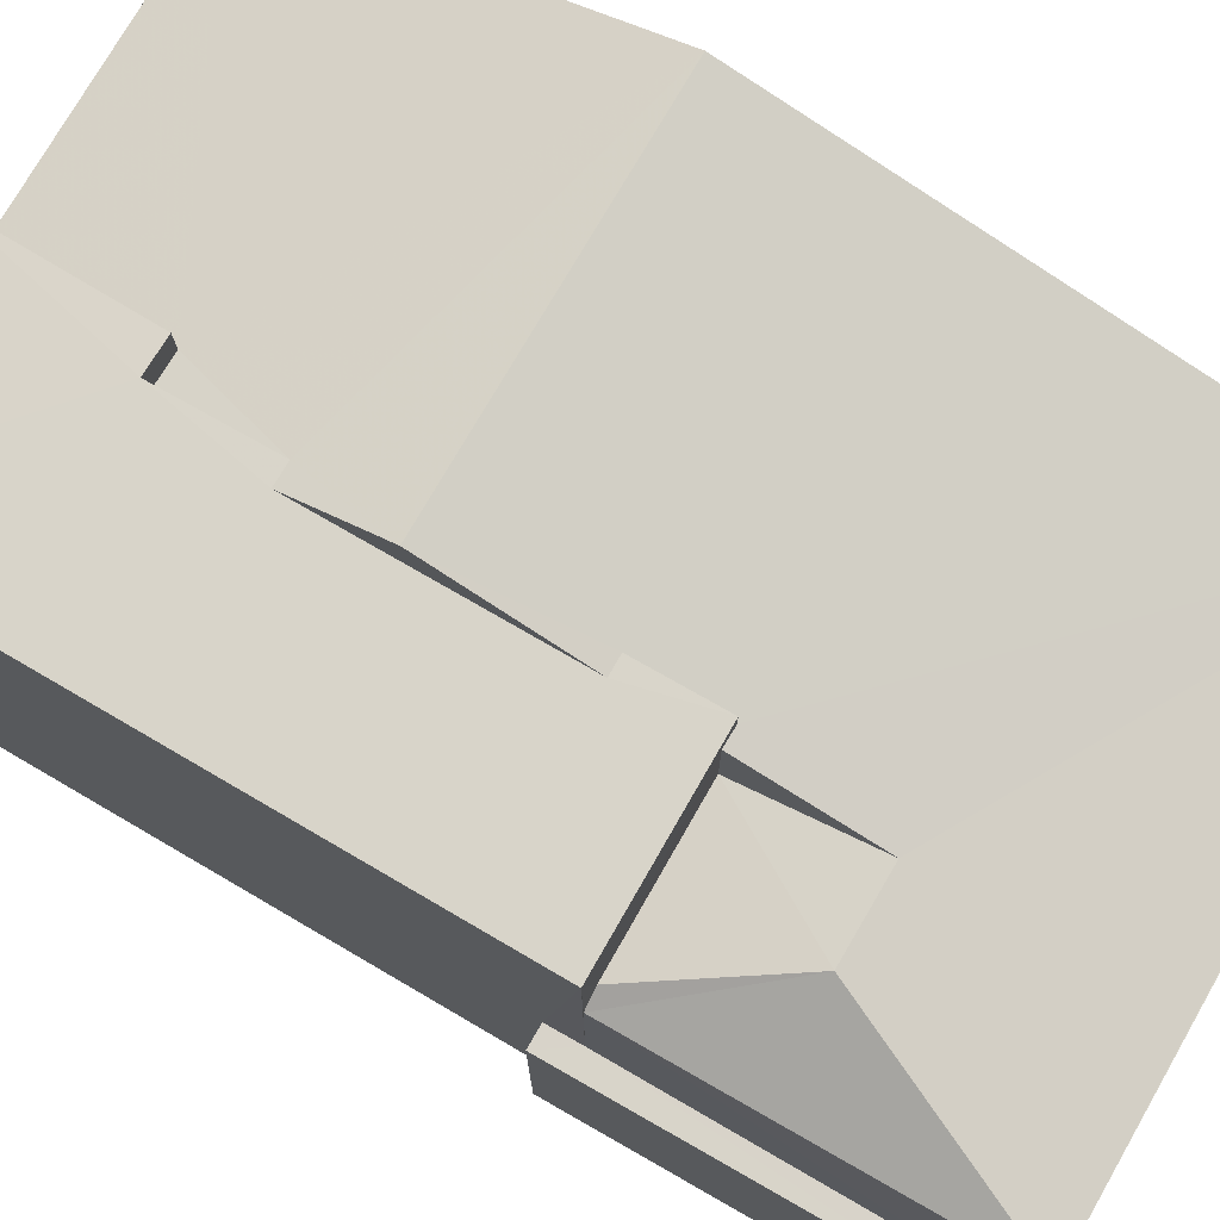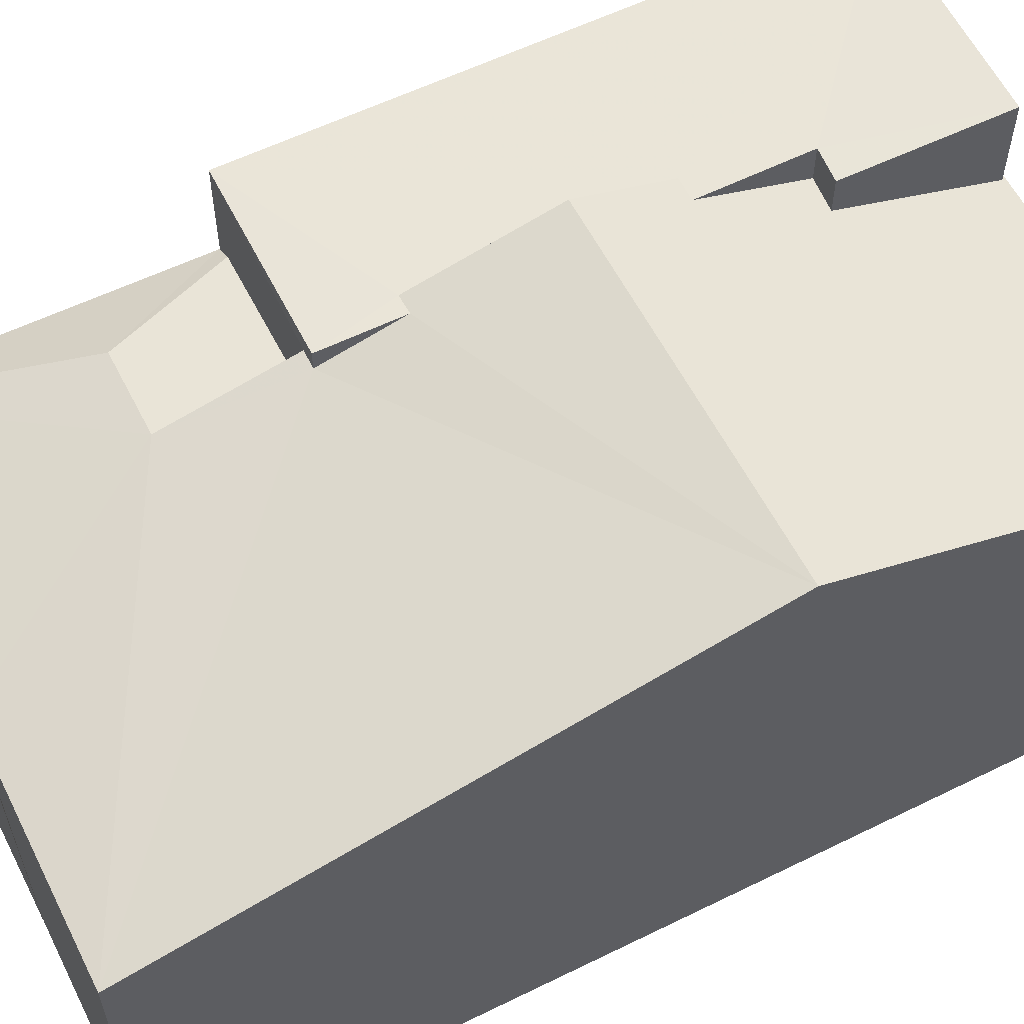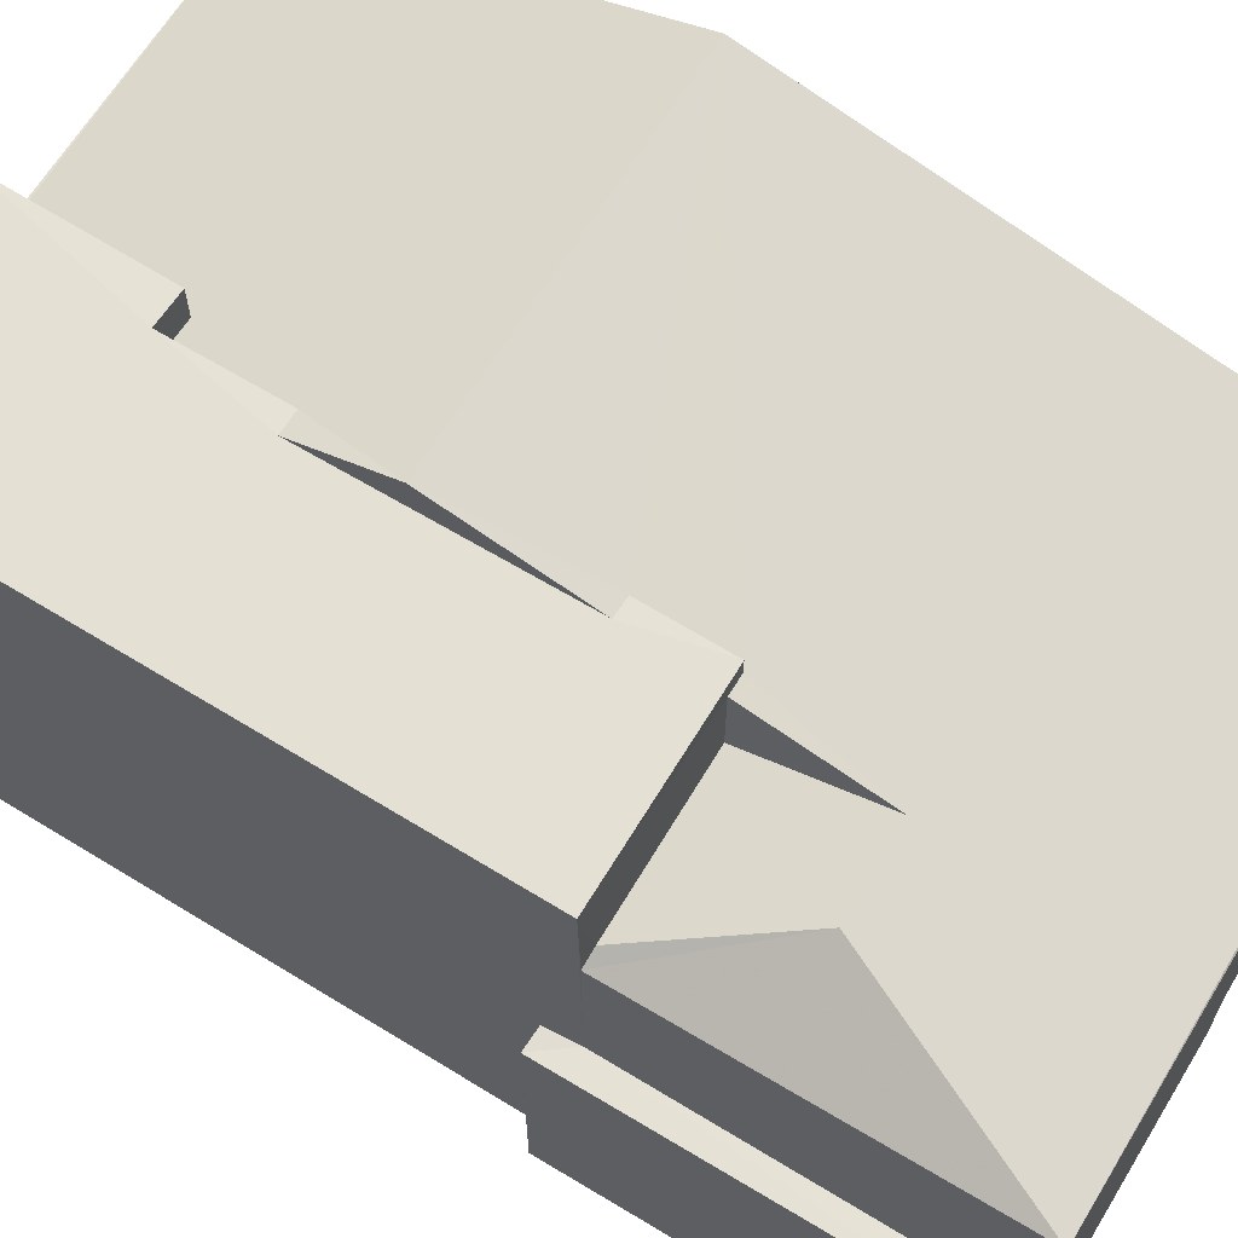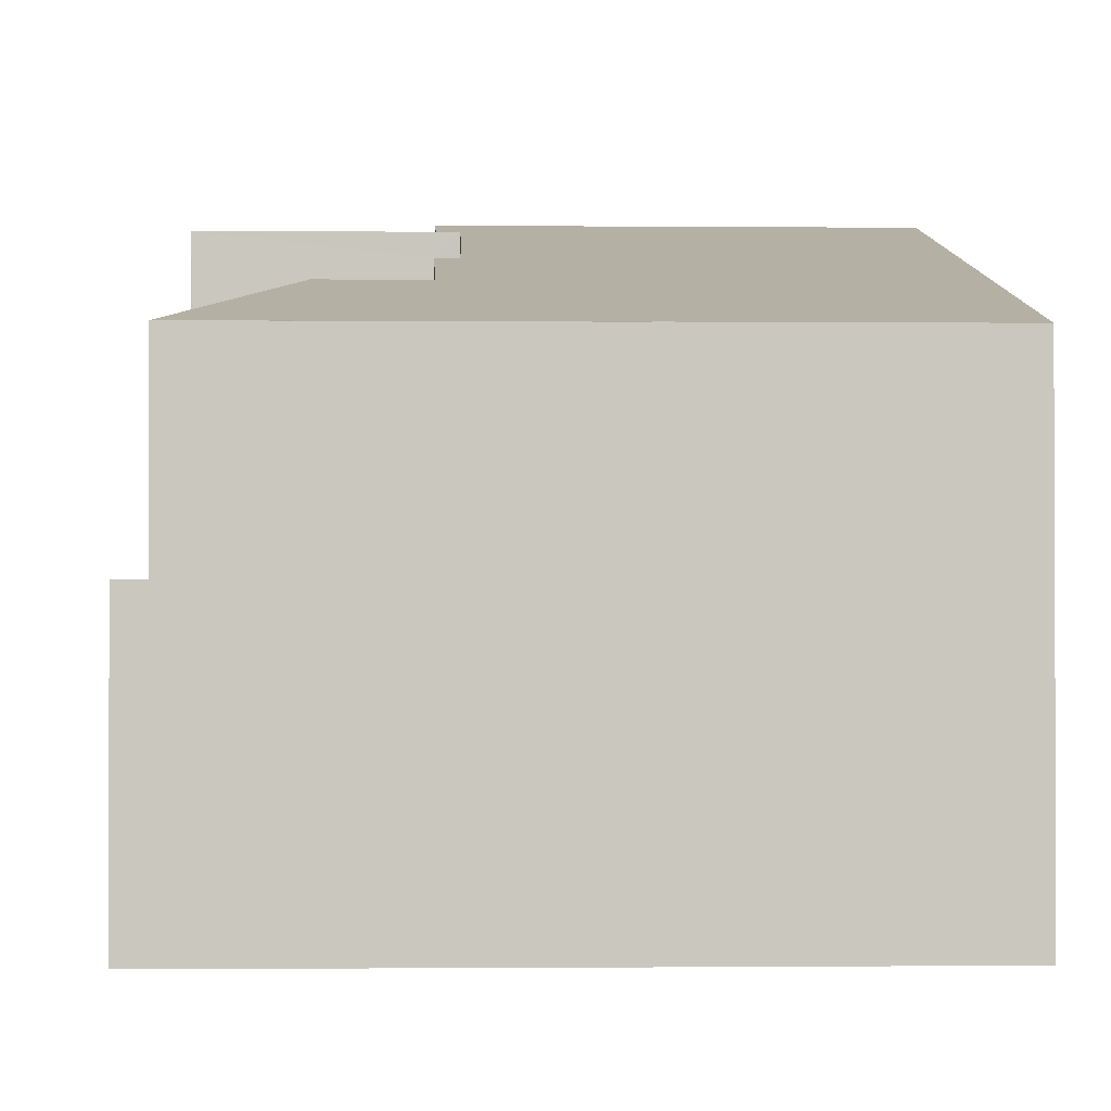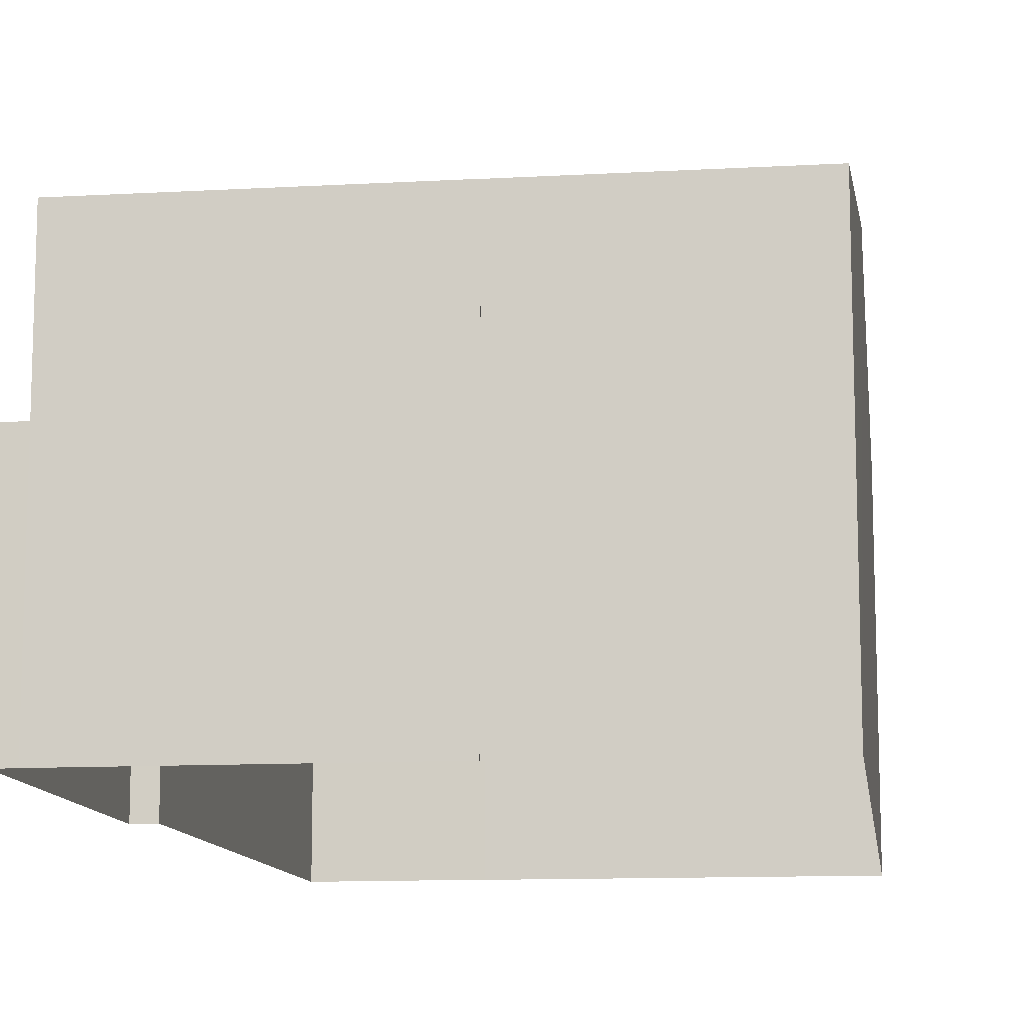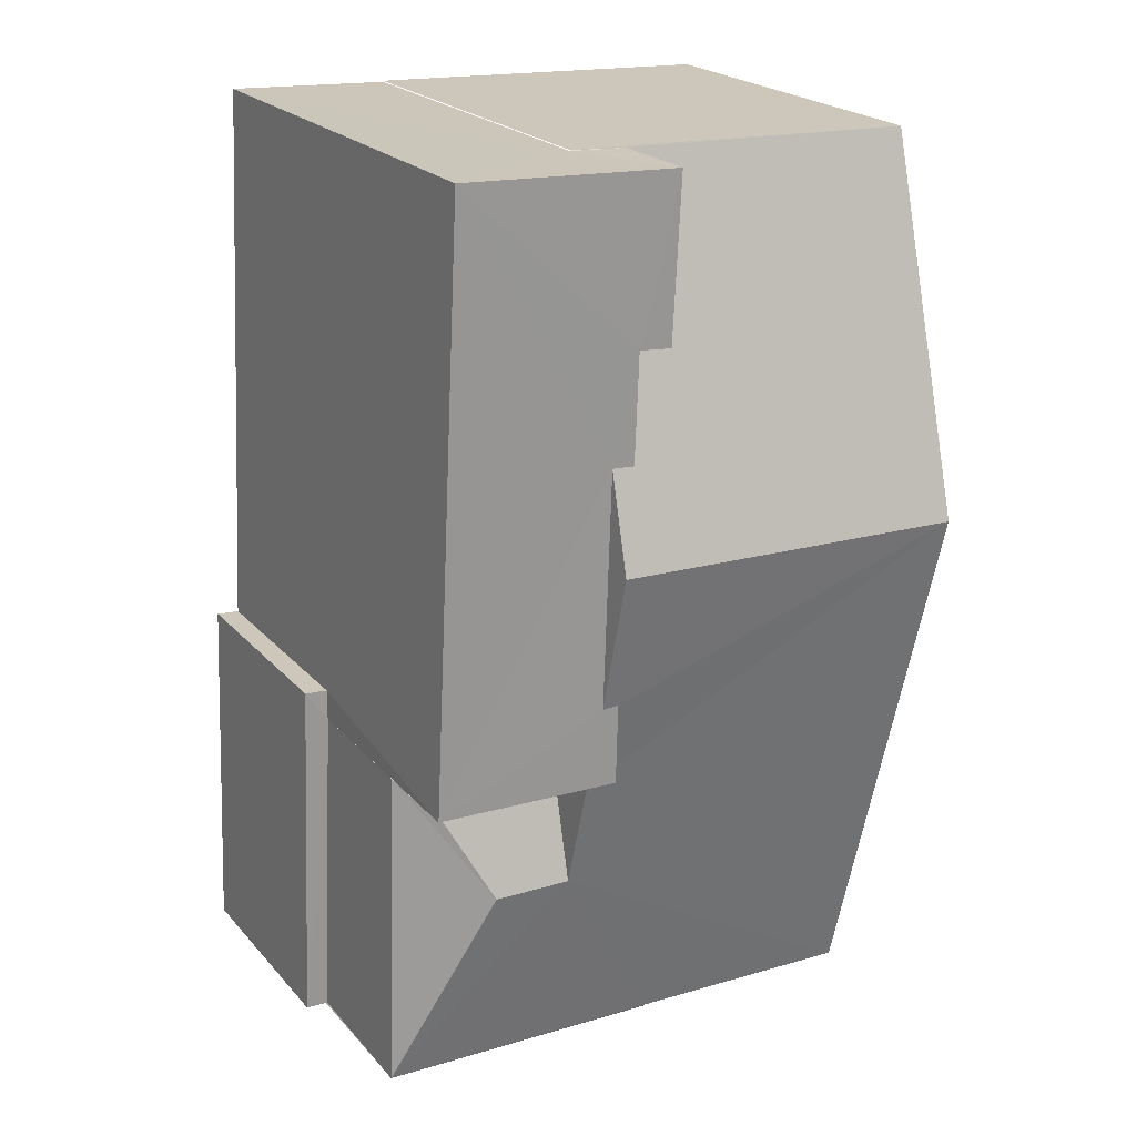
<metadata>
{"format":"obj","ext":"obj","renderer":"f3d","projection":"perspective","resolution":1024,"background":"white","views":[{"elev":75.0,"azim":-62.5,"up":"+Z"},{"elev":59.6,"azim":60.7,"up":"+Z"},{"elev":65.6,"azim":-61.2,"up":"+Z"},{"elev":-1.4,"azim":-4.5,"up":"+Z"},{"elev":-11.7,"azim":5.3,"up":"+Z"},{"elev":22.3,"azim":-30.0,"up":"+Y"}]}
</metadata>
<code>
v -3.719e+05 -1.043e+05 30.42
v -3.719e+05 -1.043e+05 30.42
v -3.719e+05 -1.043e+05 30.42
v -3.719e+05 -1.043e+05 30.42
v -3.719e+05 -1.043e+05 30.42
v -3.719e+05 -1.043e+05 30.42
v -3.719e+05 -1.043e+05 30.42
v -3.719e+05 -1.043e+05 30.42
v -3.719e+05 -1.043e+05 30.42
v -3.719e+05 -1.043e+05 30.42
v -3.719e+05 -1.043e+05 30.42
v -3.719e+05 -1.043e+05 30.42
v -3.719e+05 -1.043e+05 34.3
v -3.719e+05 -1.043e+05 34.3
v -3.719e+05 -1.043e+05 34.3
v -3.719e+05 -1.043e+05 34.3
v -3.719e+05 -1.043e+05 34.3
v -3.719e+05 -1.043e+05 36.97
v -3.719e+05 -1.043e+05 37.69
v -3.719e+05 -1.043e+05 37.69
v -3.719e+05 -1.043e+05 36.97
v -3.719e+05 -1.043e+05 36.8
v -3.719e+05 -1.043e+05 36.89
v -3.719e+05 -1.043e+05 36.91
v -3.719e+05 -1.043e+05 36.9
v -3.719e+05 -1.043e+05 36.91
v -3.719e+05 -1.043e+05 36.9
v -3.719e+05 -1.043e+05 38.49
v -3.719e+05 -1.043e+05 39.05
v -3.719e+05 -1.043e+05 38.49
v -3.719e+05 -1.043e+05 39.05
v -3.719e+05 -1.043e+05 37.86
v -3.719e+05 -1.043e+05 37.86
v -3.719e+05 -1.043e+05 38.18
v -3.719e+05 -1.043e+05 36.9
v -3.719e+05 -1.043e+05 38.49
v -3.719e+05 -1.043e+05 36.9
v -3.719e+05 -1.043e+05 36.89
v -3.719e+05 -1.043e+05 38.49
v -3.719e+05 -1.043e+05 38.18
v -3.719e+05 -1.043e+05 38.49
v -3.719e+05 -1.043e+05 38.49
v -3.719e+05 -1.043e+05 38.49
v -3.719e+05 -1.043e+05 38.49
v -3.719e+05 -1.043e+05 38.49
v -3.719e+05 -1.043e+05 38.49
f 1 2 3
f 2 4 5
f 6 3 5
f 7 8 5
f 9 10 11
f 10 12 11
f 5 4 12
f 7 5 10
f 3 2 5
f 5 12 10
f 3 25 1
f 3 26 25
f 13 14 15
f 14 16 15
f 16 17 15
f 18 19 20
f 18 21 19
f 22 23 19
f 21 22 19
f 24 25 26
f 25 24 27
f 28 29 30
f 31 27 32
f 30 29 31
f 33 30 32
f 32 27 24
f 30 31 32
f 34 35 31
f 36 31 29
f 35 20 37
f 23 38 37
f 23 20 19
f 36 29 39
f 20 34 40
f 34 31 36
f 34 20 35
f 20 23 37
f 28 41 42
f 39 42 43
f 44 45 41
f 46 45 44
f 39 43 36
f 44 28 30
f 28 42 39
f 44 41 28
f 3 6 26
f 6 41 26
f 26 45 24
f 26 41 45
f 38 9 11
f 38 23 9
f 6 13 41
f 41 13 42
f 5 13 6
f 40 43 42
f 42 15 22
f 40 34 43
f 21 18 40
f 21 42 22
f 21 40 42
f 28 39 29
f 27 31 2
f 31 35 4
f 2 31 4
f 10 9 17
f 9 23 17
f 17 22 15
f 17 23 22
f 12 37 38
f 11 12 38
f 16 8 7
f 16 14 8
f 42 13 15
f 32 46 44
f 33 32 44
f 20 40 18
f 5 8 14
f 13 5 14
f 34 36 43
f 27 2 1
f 25 27 1
f 32 45 46
f 32 24 45
f 10 16 7
f 10 17 16
f 35 37 12
f 4 35 12
f 30 33 44

</code>
